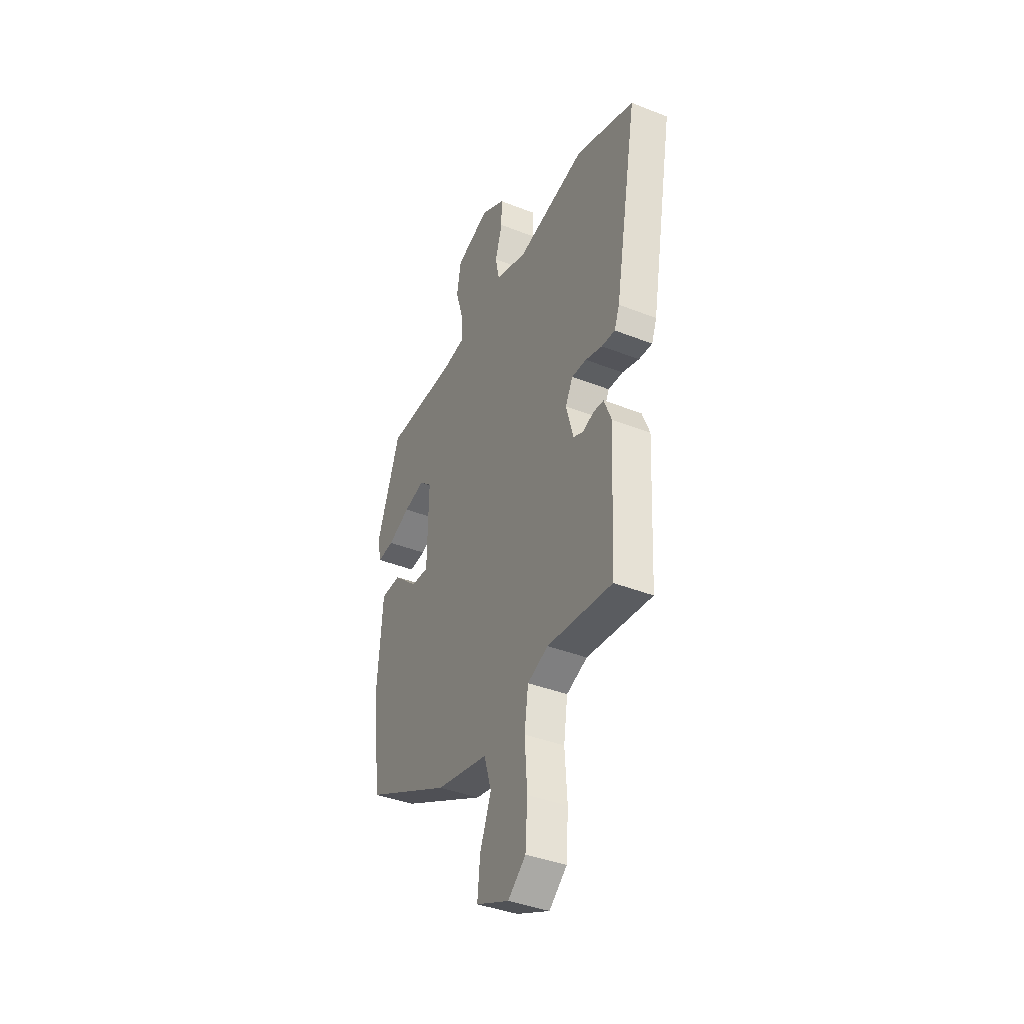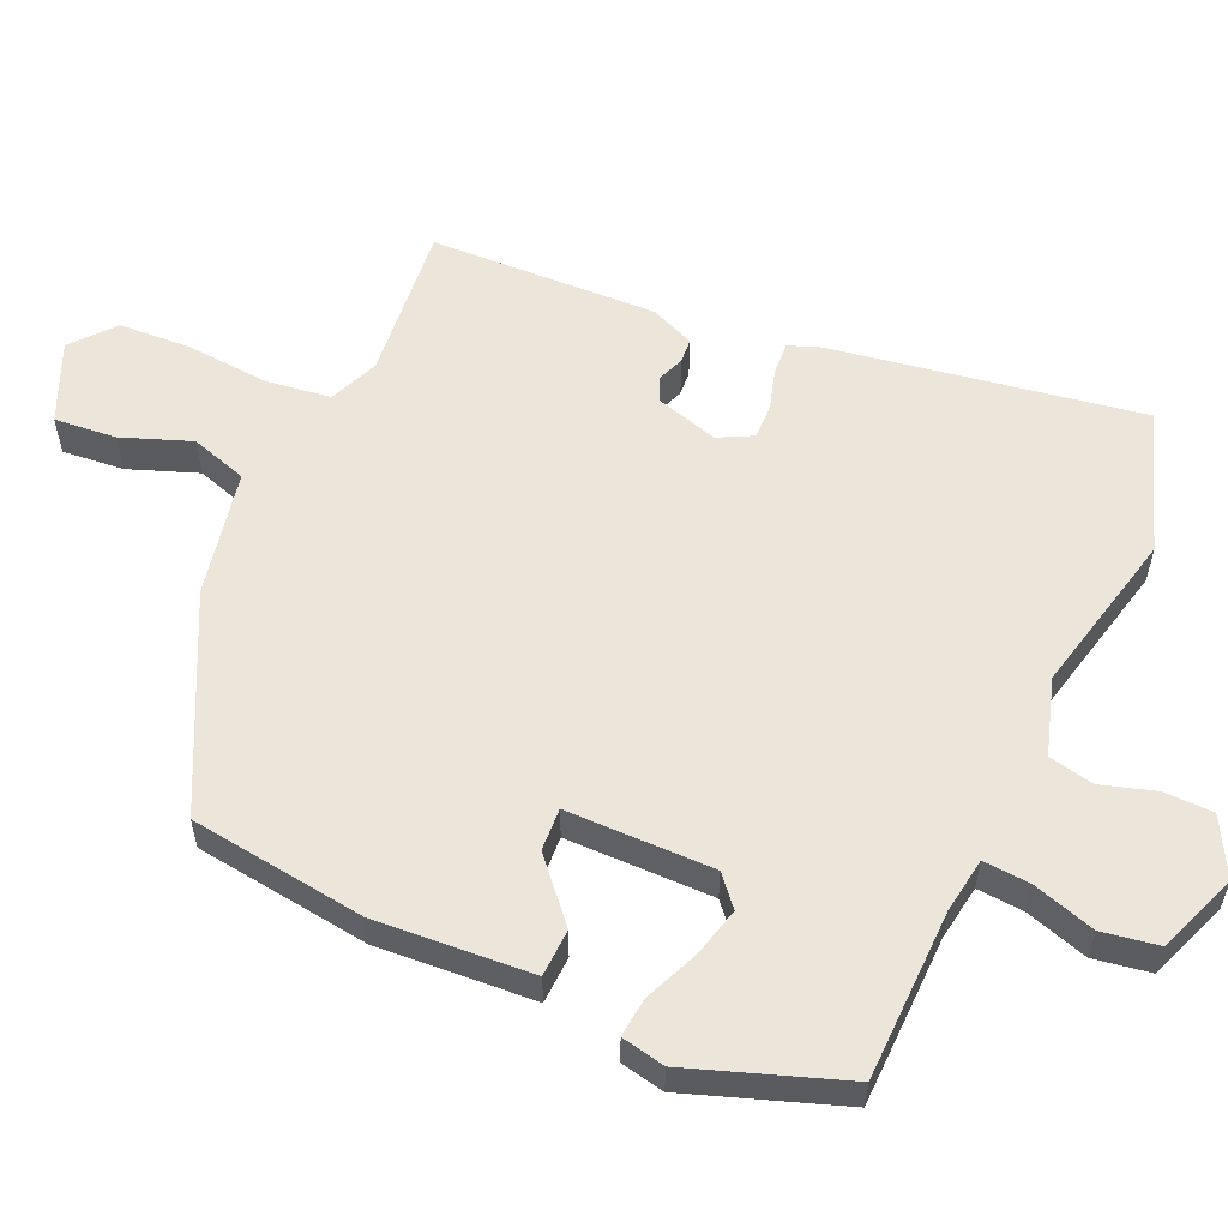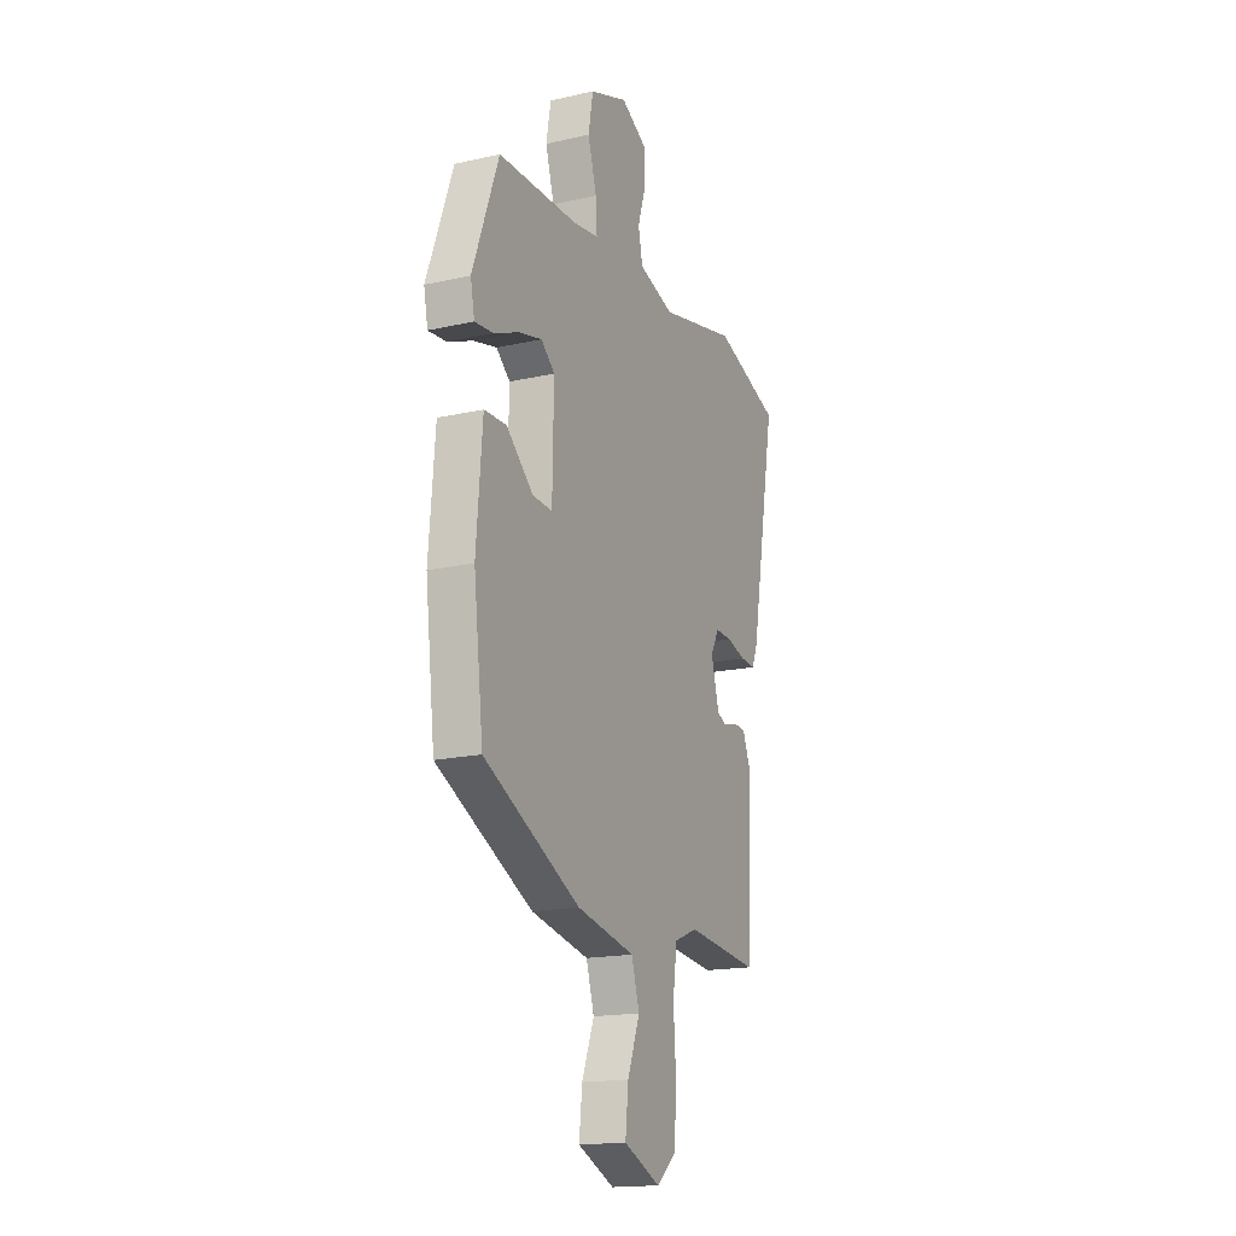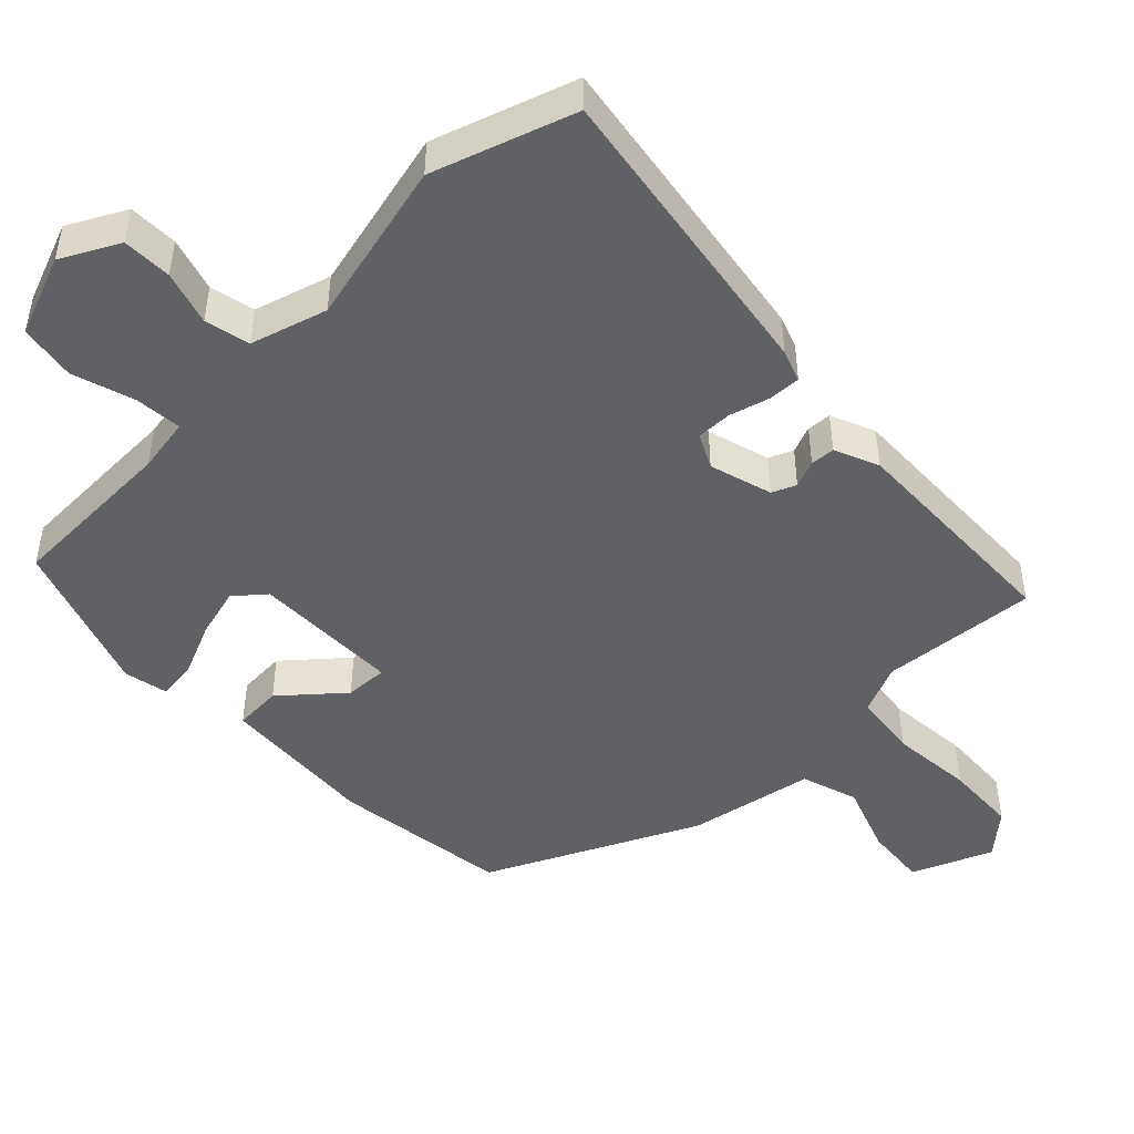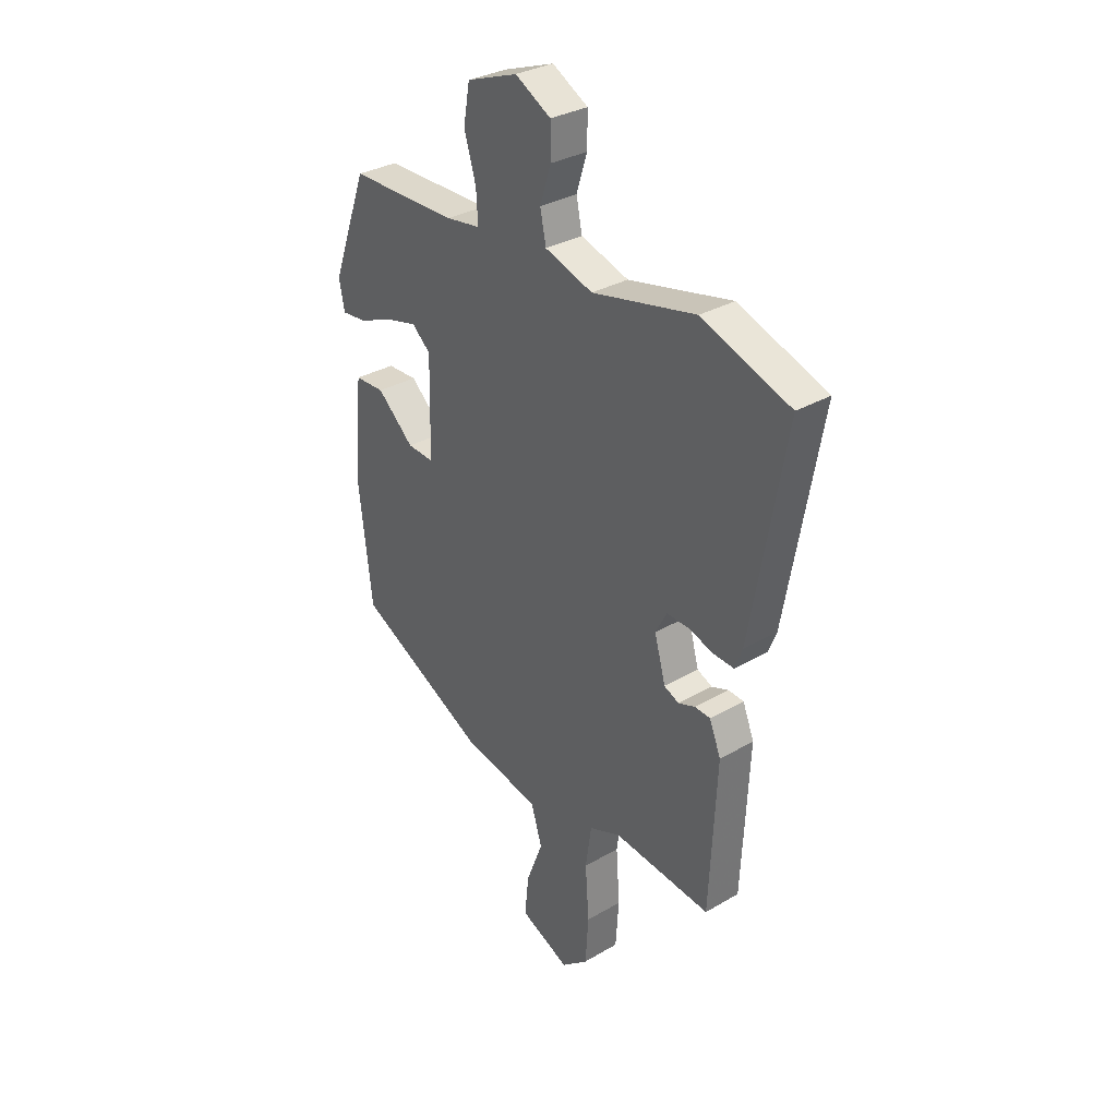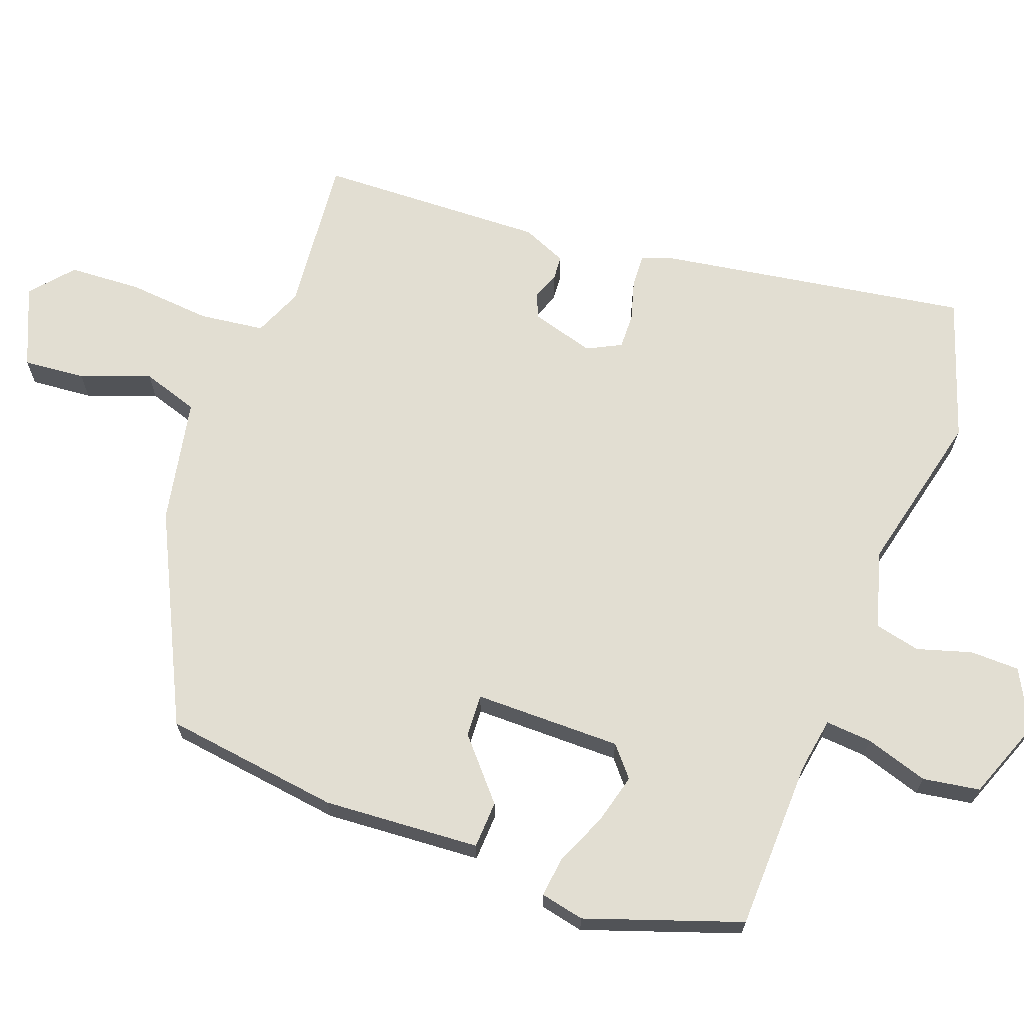
<metadata>
{"format":"obj","ext":"obj","renderer":"f3d","projection":"perspective","resolution":1024,"background":"white","views":[{"elev":-39.4,"azim":63.8,"up":"+Z"},{"elev":57.1,"azim":-65.2,"up":"+Y"},{"elev":-17.1,"azim":-65.5,"up":"+Z"},{"elev":-47.8,"azim":45.4,"up":"+Y"},{"elev":31.9,"azim":50.5,"up":"+Z"},{"elev":67.8,"azim":-68.7,"up":"+Y"}]}
</metadata>
<code>
v 0.436 0.07 -0.491
v 0.219 0.07 -0.467
v 0.15 0.07 -0.495
v 0.137 0.07 -0.585
v 0.145 0.07 -0.7
v 0.138 0.07 -0.801
v 0.079 0.07 -0.85
v -0.031 0.07 -0.801
v -0.022 0.07 -0.715
v 0.015 0.07 -0.619
v -0.009 0.07 -0.54
v -0.183 0.07 -0.503
v -0.47 0.07 -0.357
v -0.499 0.07 -0.111
v -0.481 0.07 0.107
v -0.415 0.07 0.109
v -0.334 0.07 0.036
v -0.275 0.07 0.032
v -0.271 0.07 0.237
v -0.312 0.07 0.273
v -0.382 0.07 0.256
v -0.457 0.07 0.225
v -0.512 0.07 0.22
v -0.524 0.07 0.281
v -0.446 0.07 0.495
v -0.207 0.07 0.497
v -0.131 0.07 0.508
v -0.135 0.07 0.573
v -0.161 0.07 0.661
v -0.147 0.07 0.74
v -0.034 0.07 0.781
v 0.045 0.07 0.737
v 0.045 0.07 0.668
v 0.021 0.07 0.593
v 0.034 0.07 0.53
v 0.14 0.07 0.496
v 0.37 0.07 0.546
v 0.566 0.07 0.476
v 0.49 0.07 0.048
v 0.473 0.07 0.004
v 0.428 0.07 0.007
v 0.372 0.07 0.024
v 0.323 0.07 0.026
v 0.298 0.07 -0.021
v 0.322 0.07 -0.109
v 0.355 0.07 -0.124
v 0.393 0.07 -0.11
v 0.427 0.07 -0.113
v 0.452 0.07 -0.175
v 0.436 0 -0.491
v 0.219 0 -0.467
v 0.15 0 -0.495
v 0.137 0 -0.585
v 0.145 0 -0.7
v 0.138 0 -0.801
v 0.079 0 -0.85
v -0.031 0 -0.801
v -0.022 0 -0.715
v 0.015 0 -0.619
v -0.009 0 -0.54
v -0.183 0 -0.503
v -0.47 0 -0.357
v -0.499 0 -0.111
v -0.481 0 0.107
v -0.415 0 0.109
v -0.334 0 0.036
v -0.275 0 0.032
v -0.271 0 0.237
v -0.312 0 0.273
v -0.382 0 0.256
v -0.457 0 0.225
v -0.512 0 0.22
v -0.524 0 0.281
v -0.446 0 0.495
v -0.207 0 0.497
v -0.131 0 0.508
v -0.135 0 0.573
v -0.161 0 0.661
v -0.147 0 0.74
v -0.034 0 0.781
v 0.045 0 0.737
v 0.045 0 0.668
v 0.021 0 0.593
v 0.034 0 0.53
v 0.14 0 0.496
v 0.37 0 0.546
v 0.566 0 0.476
v 0.49 0 0.048
v 0.473 0 0.004
v 0.428 0 0.007
v 0.372 0 0.024
v 0.323 0 0.026
v 0.298 0 -0.021
v 0.322 0 -0.109
v 0.355 0 -0.124
v 0.393 0 -0.11
v 0.427 0 -0.113
v 0.452 0 -0.175
f 46 47 48 49
f 45 46 49 1
f 39 40 41 42
f 39 42 43
f 36 37 38 39
f 35 36 39 43
f 31 32 33 34
f 31 34 35
f 28 29 30 31
f 27 28 31 35
f 26 27 35 43
f 21 22 23 24
f 20 21 24 25
f 19 20 25 26
f 14 15 16 17
f 14 17 18
f 11 12 13 14
f 11 14 18
f 7 8 9 10
f 5 6 7 10
f 4 5 10 11
f 3 4 11 18
f 45 1 2
f 44 45 2 3
f 26 43 44
f 19 26 44
f 3 18 19 44
f 98 97 96 95
f 50 98 95 94
f 91 90 89 88
f 92 91 88
f 88 87 86 85
f 92 88 85 84
f 83 82 81 80
f 84 83 80
f 80 79 78 77
f 84 80 77 76
f 92 84 76 75
f 73 72 71 70
f 74 73 70 69
f 75 74 69 68
f 66 65 64 63
f 67 66 63
f 63 62 61 60
f 67 63 60
f 59 58 57 56
f 59 56 55 54
f 60 59 54 53
f 67 60 53 52
f 51 50 94
f 52 51 94 93
f 93 92 75
f 93 75 68
f 93 68 67 52
f 1 50 51 2
f 2 51 52 3
f 3 52 53 4
f 4 53 54 5
f 5 54 55 6
f 6 55 56 7
f 7 56 57 8
f 8 57 58 9
f 9 58 59 10
f 10 59 60 11
f 11 60 61 12
f 12 61 62 13
f 13 62 63 14
f 14 63 64 15
f 15 64 65 16
f 16 65 66 17
f 17 66 67 18
f 18 67 68 19
f 19 68 69 20
f 20 69 70 21
f 21 70 71 22
f 22 71 72 23
f 23 72 73 24
f 24 73 74 25
f 25 74 75 26
f 26 75 76 27
f 27 76 77 28
f 28 77 78 29
f 29 78 79 30
f 30 79 80 31
f 31 80 81 32
f 32 81 82 33
f 33 82 83 34
f 34 83 84 35
f 35 84 85 36
f 36 85 86 37
f 37 86 87 38
f 38 87 88 39
f 39 88 89 40
f 40 89 90 41
f 41 90 91 42
f 42 91 92 43
f 43 92 93 44
f 44 93 94 45
f 45 94 95 46
f 46 95 96 47
f 47 96 97 48
f 48 97 98 49
f 49 98 50 1

</code>
